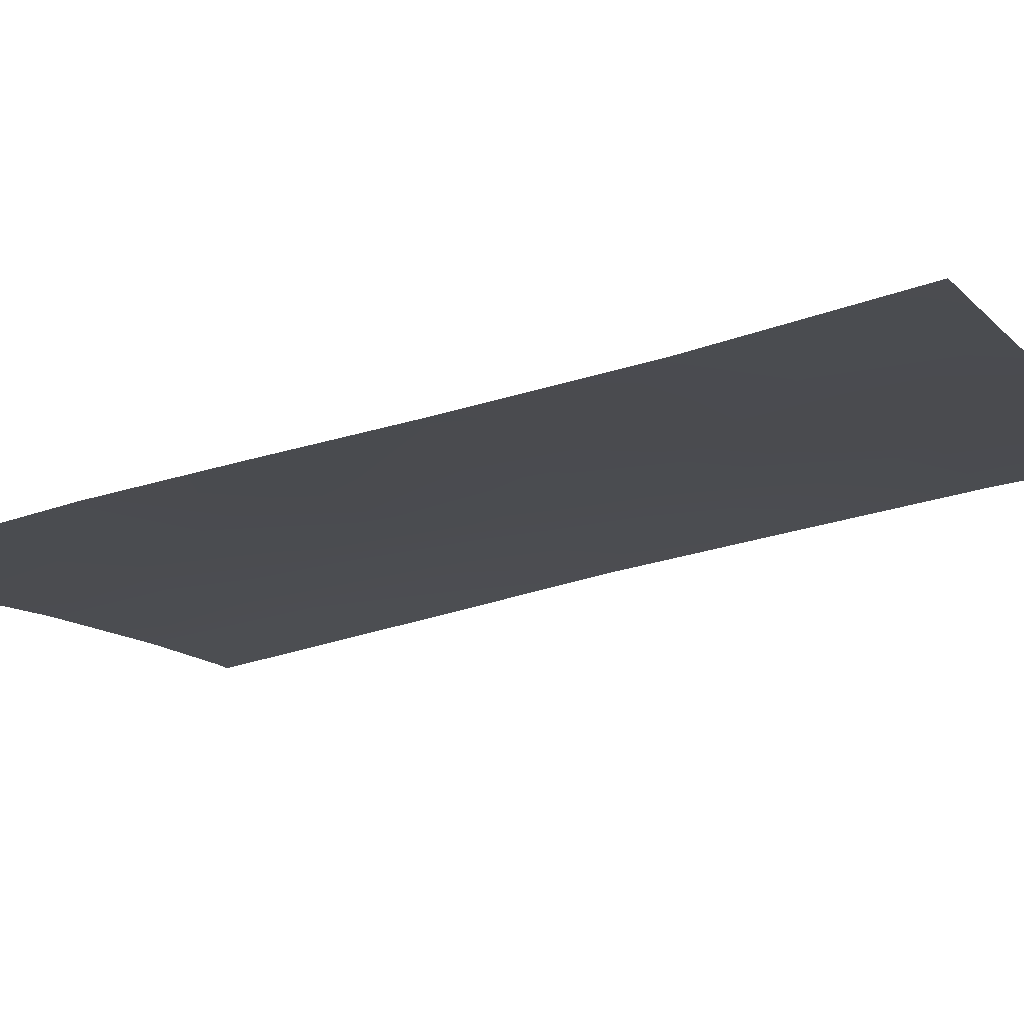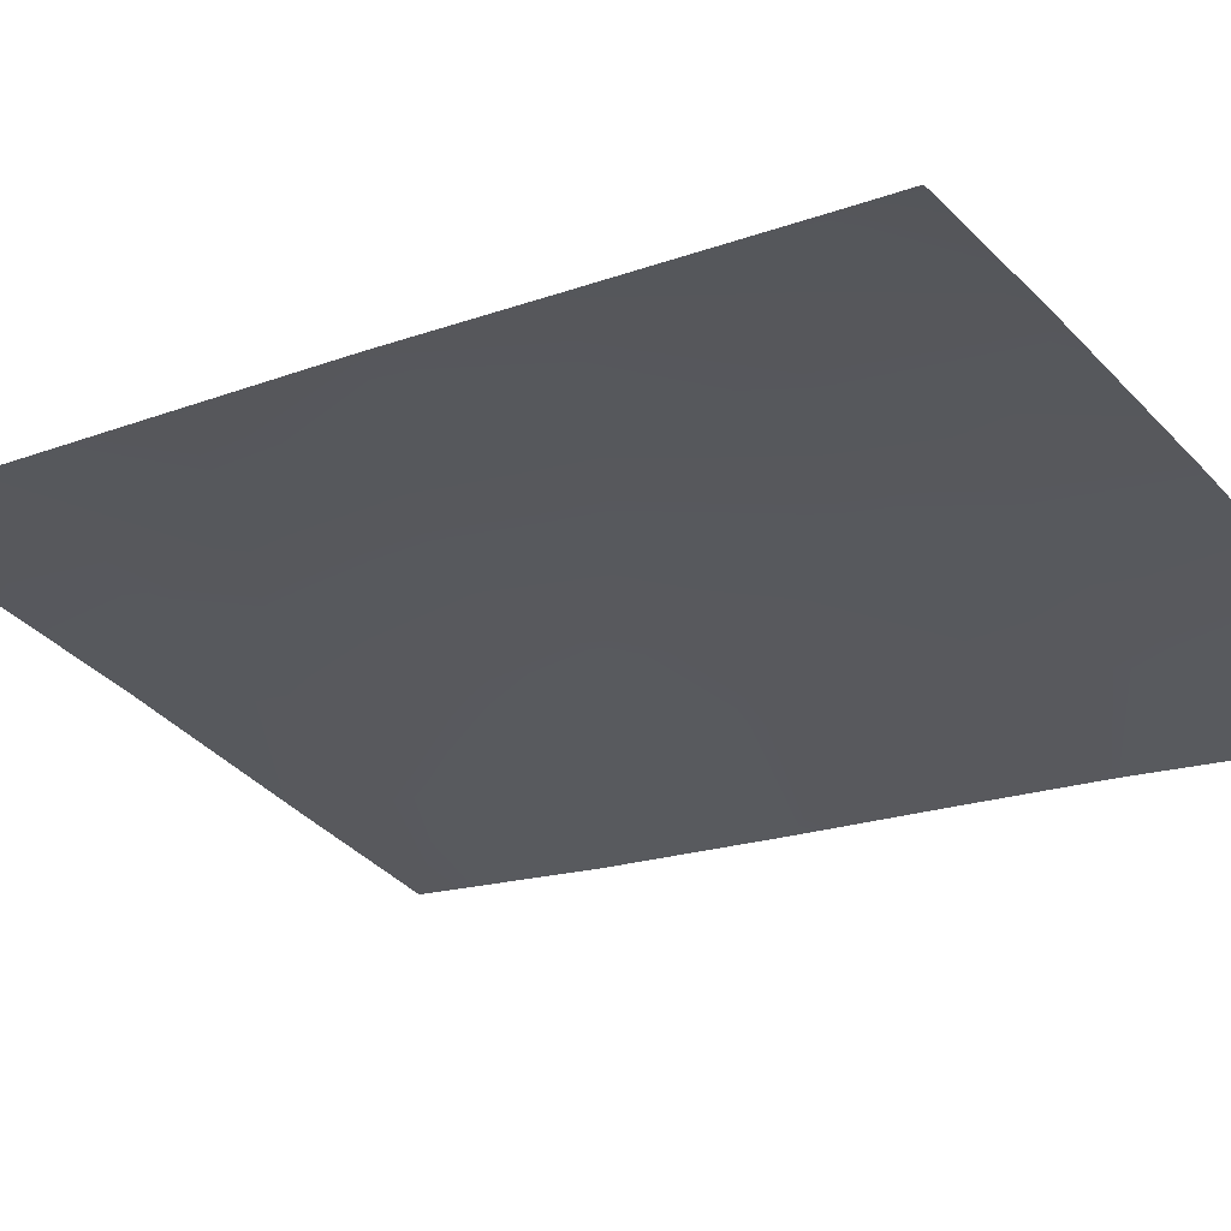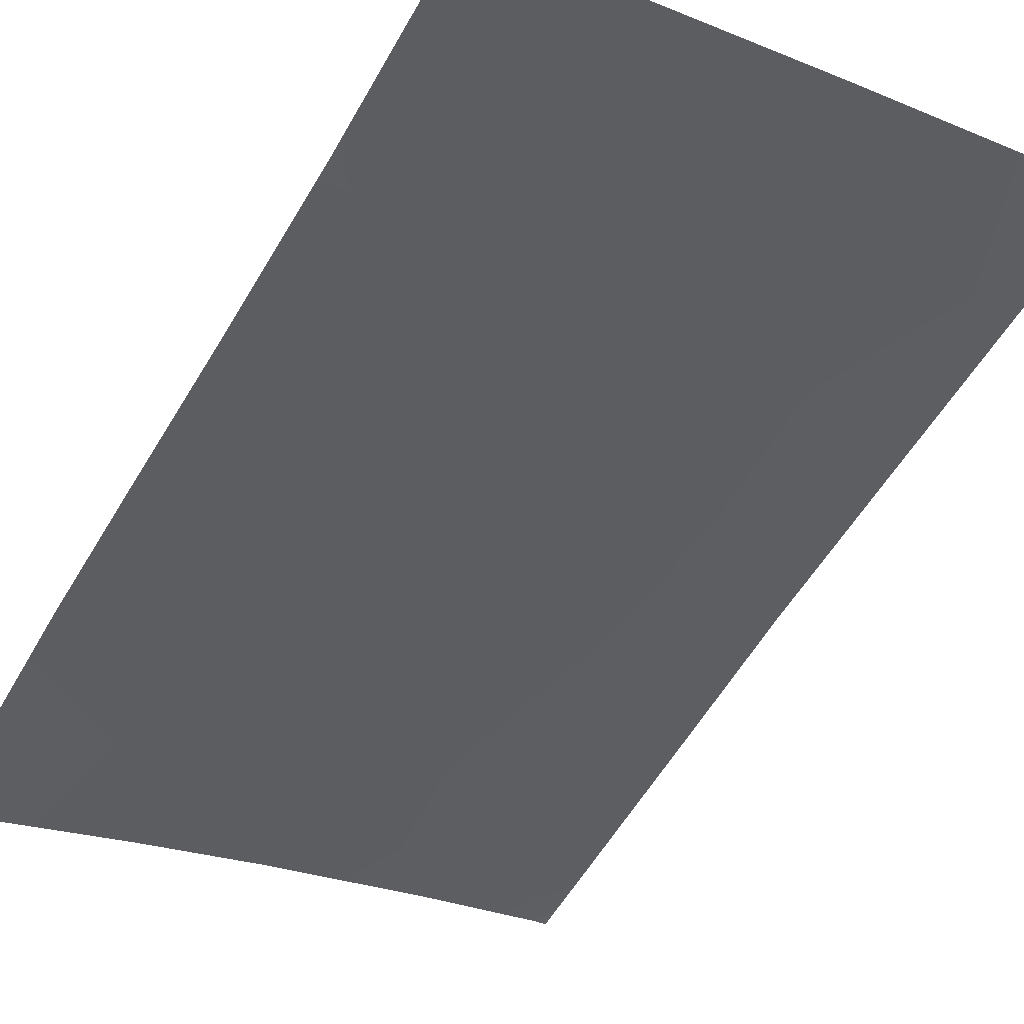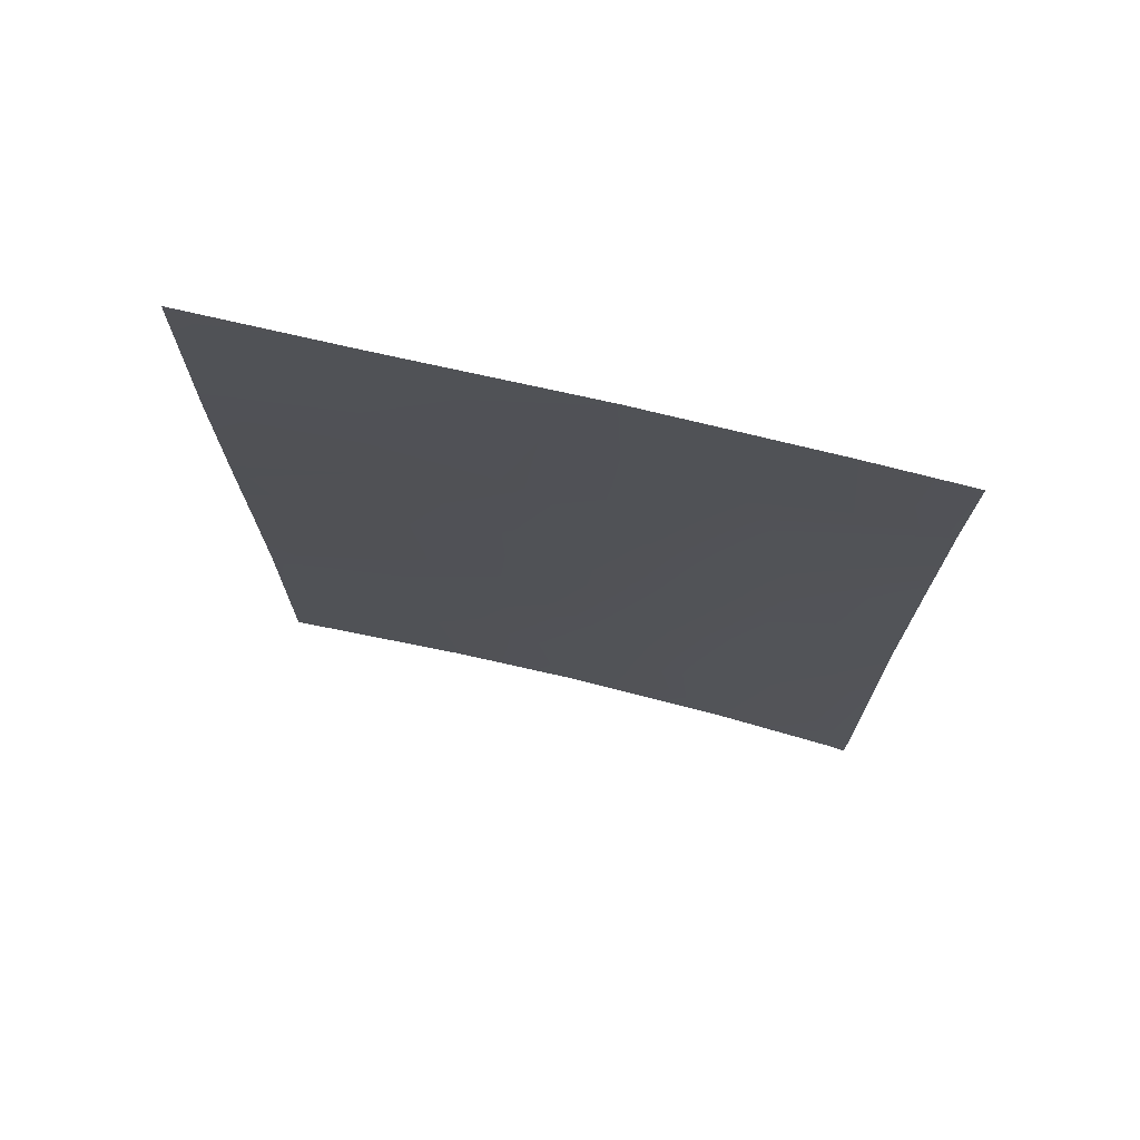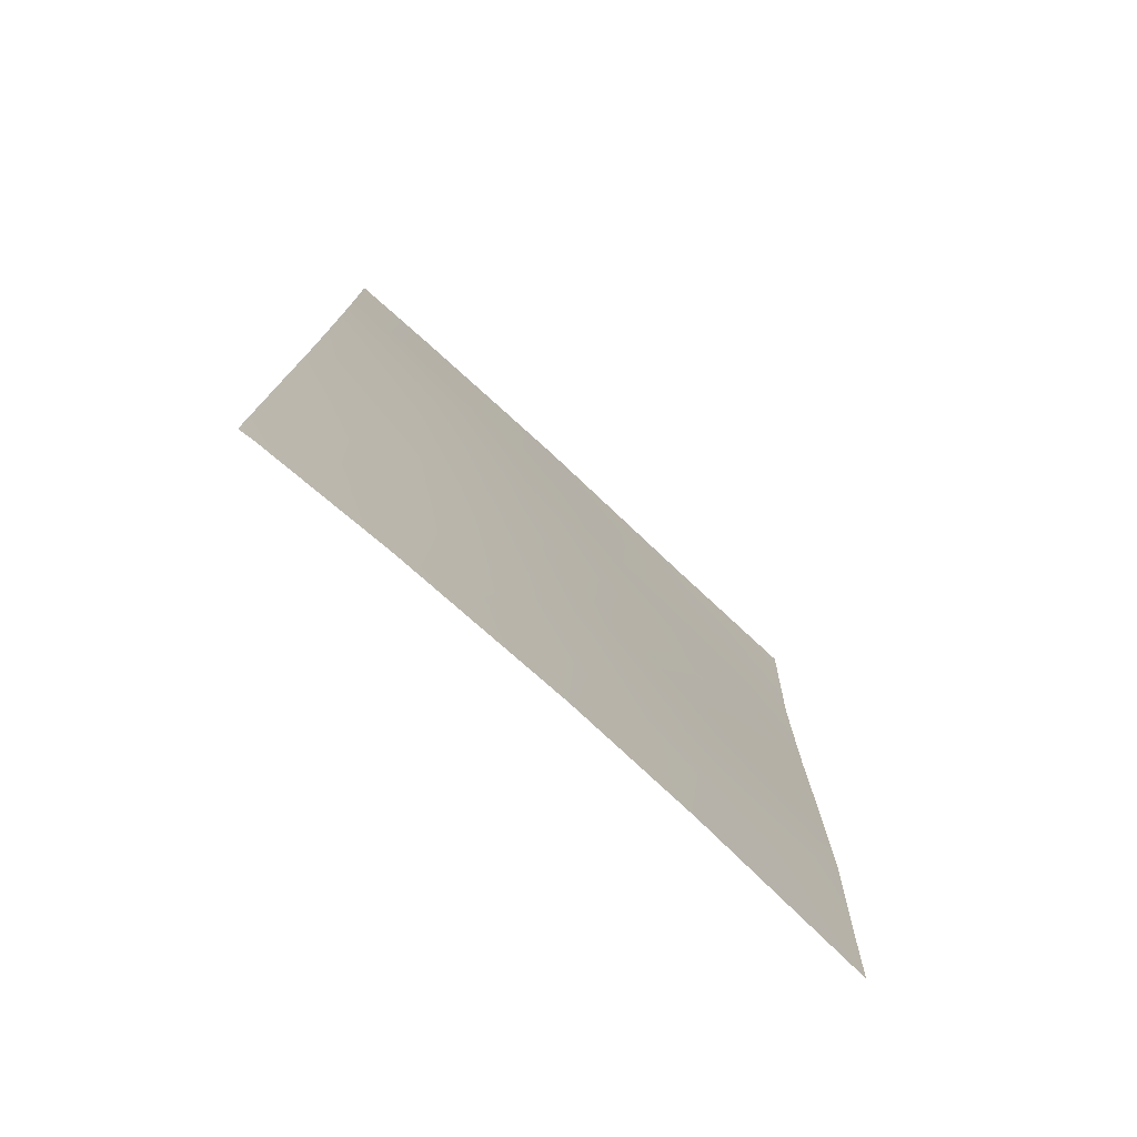
<metadata>
{"format":"obj","ext":"obj","renderer":"f3d","projection":"perspective","resolution":1024,"background":"white","views":[{"elev":-29.0,"azim":115.1,"up":"+Z"},{"elev":-17.0,"azim":-51.1,"up":"+Z"},{"elev":-54.9,"azim":149.8,"up":"+Z"},{"elev":74.5,"azim":-150.0,"up":"+Y"},{"elev":-77.3,"azim":-25.9,"up":"+Y"}]}
</metadata>
<code>
v 16.82 -48.92 51.86
v 16.81 -50 51.84
v 9.111 -50 54.13
v 9.016 -38.13 54.33
v 16.89 -38 51.98
v 9.016 -38 54.34
v 16.85 -40.62 51.9
v 16.85 -43.03 51.9
v 10.61 -41.52 53.93
v 14.76 -46.75 52.58
v 8.917 -50 54.16
v 14.89 -43.75 52.54
v 12.61 -46.72 53.25
v 10.61 -45.66 53.85
v 16.85 -46.85 51.91
v 15.62 -45.14 52.3
v 12.18 -41.1 53.45
v 13.56 -41.47 53.01
v 11.32 -39.69 53.71
v 10.72 -50 53.72
v 15.14 -41.98 52.48
v 8.967 -46.66 54.25
v 12.12 -48.54 53.36
v 14.53 -50 52.61
v 15.49 -48.5 52.33
v 12.03 -42.73 53.49
v 16.85 -45.02 51.91
v 13.28 -39.65 53.1
v 8.928 -49.21 54.18
v 9.026 -39.73 54.35
v 14.98 -38 52.56
v 12.89 -50 53.12
v 15.13 -39.91 52.48
v 9.003 -44.49 54.31
v 10.44 -43.55 53.94
v 13.85 -45.21 52.87
v 12.14 -44.61 53.43
v 13.82 -48.26 52.85
v 12.49 -38 53.34
v 9.017 -41.98 54.33
v 10.26 -38 53.99
v 10.59 -47.79 53.81
v 13.6 -43.32 52.97
f 1 2 25
f 41 4 6
f 11 29 3
f 37 14 35
f 33 21 18
f 38 10 25
f 12 36 43
f 21 43 18
f 3 29 20
f 41 19 30
f 5 7 33
f 7 8 21
f 22 34 14
f 2 24 25
f 24 32 38
f 26 37 35
f 8 27 16
f 27 15 16
f 42 13 23
f 24 38 25
f 42 20 29
f 29 22 42
f 19 9 30
f 30 4 41
f 20 23 32
f 39 28 19
f 19 17 9
f 9 17 26
f 15 1 25
f 7 21 33
f 34 40 35
f 9 26 35
f 35 14 34
f 40 9 35
f 12 8 16
f 15 10 16
f 10 36 16
f 16 36 12
f 14 37 13
f 28 39 31
f 28 33 18
f 40 30 9
f 23 13 38
f 23 38 32
f 25 10 15
f 37 36 13
f 18 26 17
f 28 18 17
f 28 17 19
f 19 41 39
f 21 8 12
f 42 23 20
f 33 31 5
f 14 13 42
f 31 33 28
f 42 22 14
f 43 36 37
f 43 26 18
f 26 43 37
f 43 21 12
f 13 36 10
f 13 10 38

</code>
